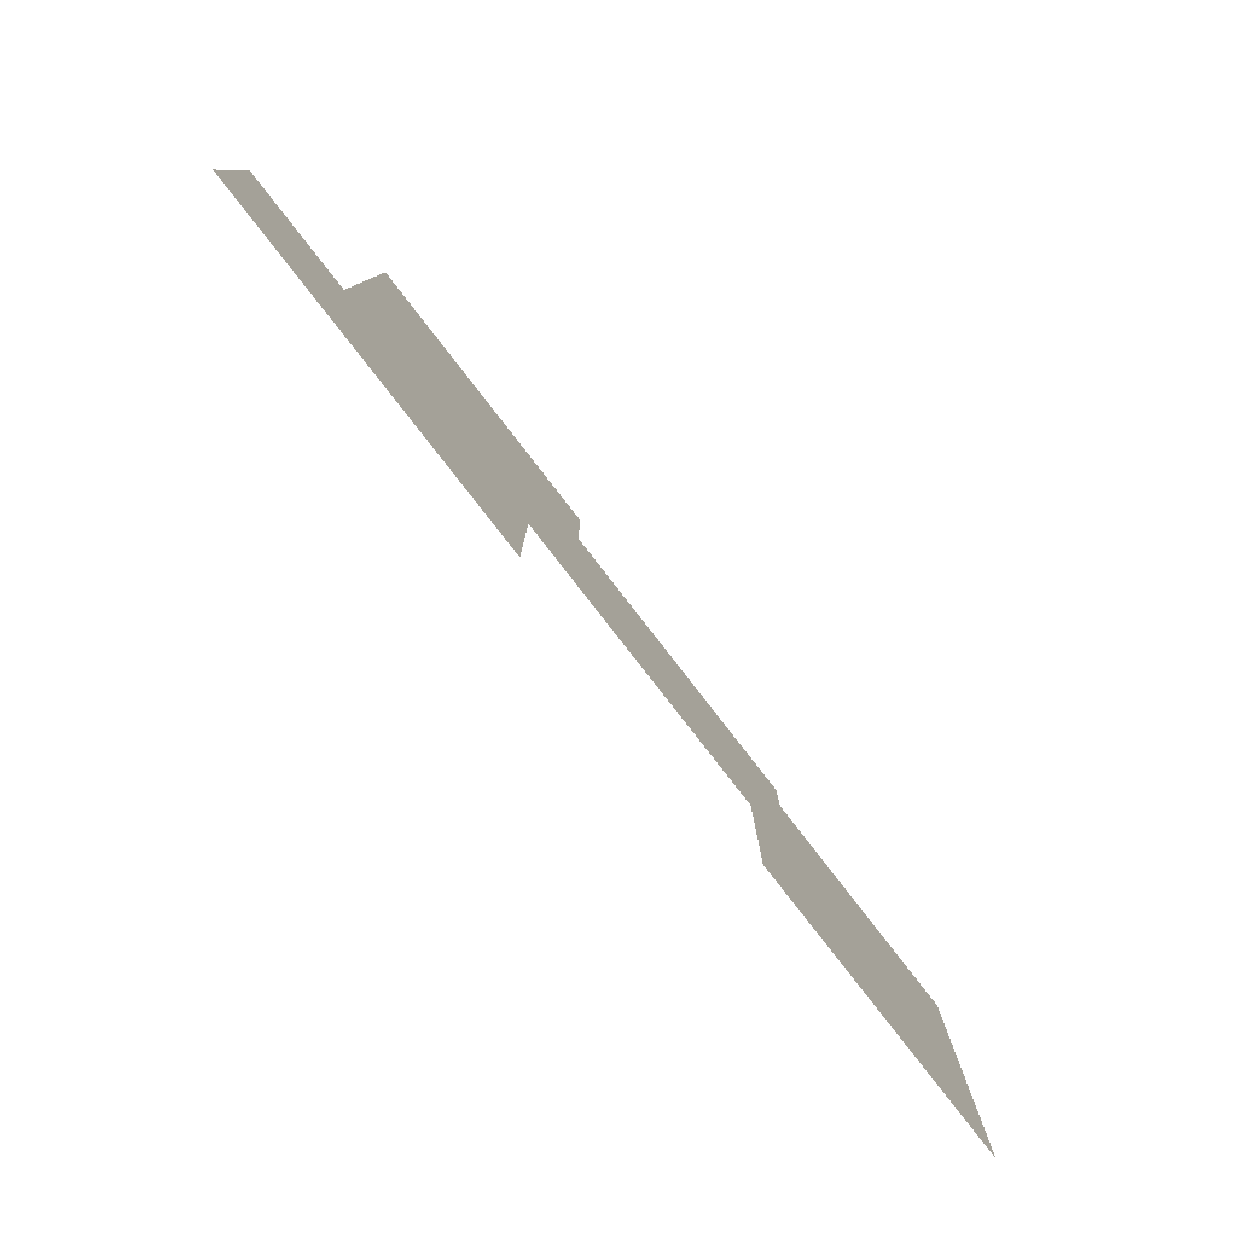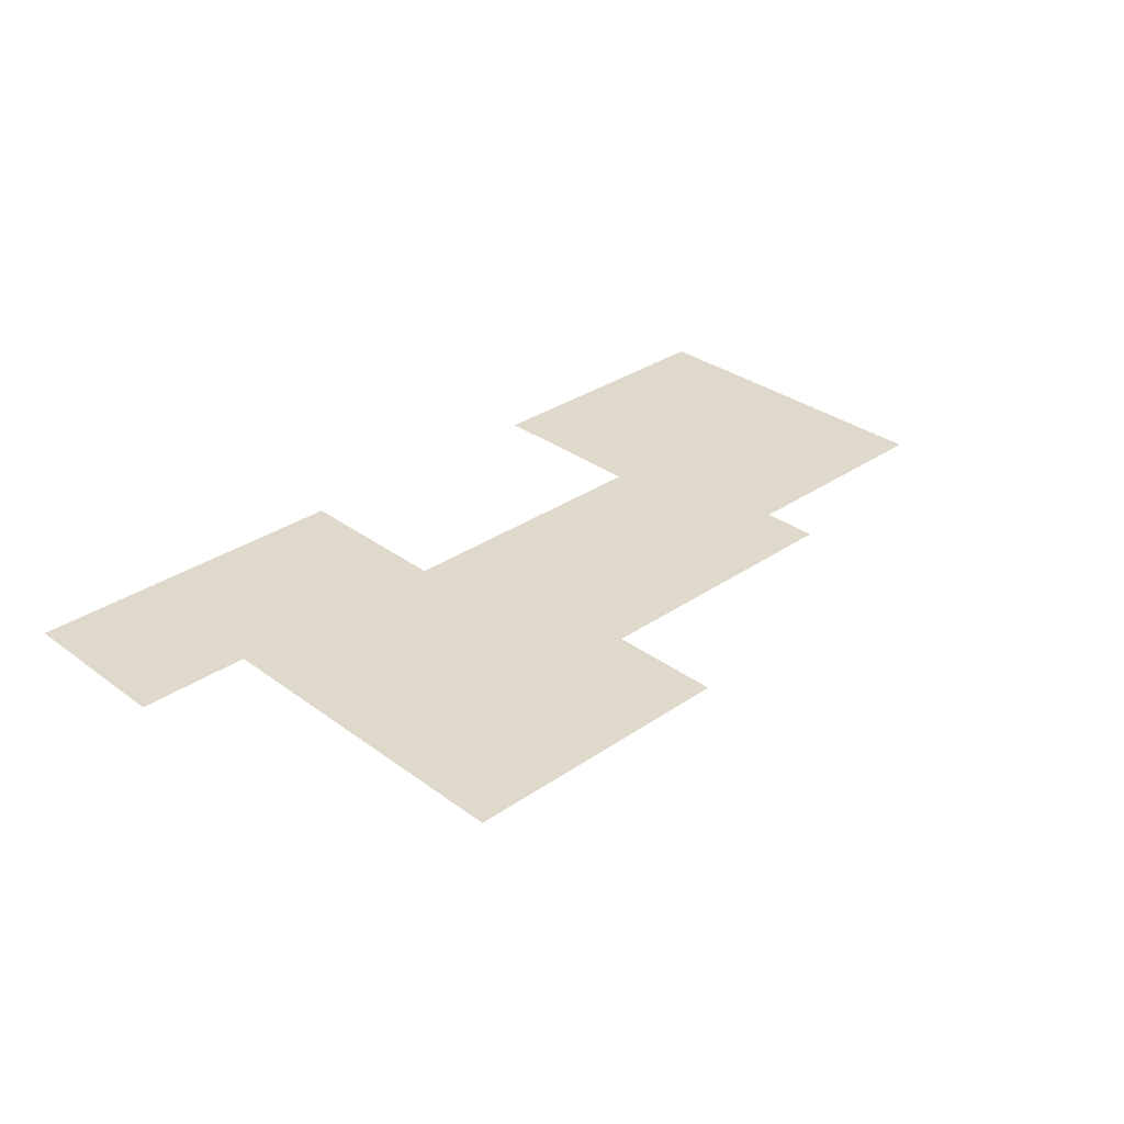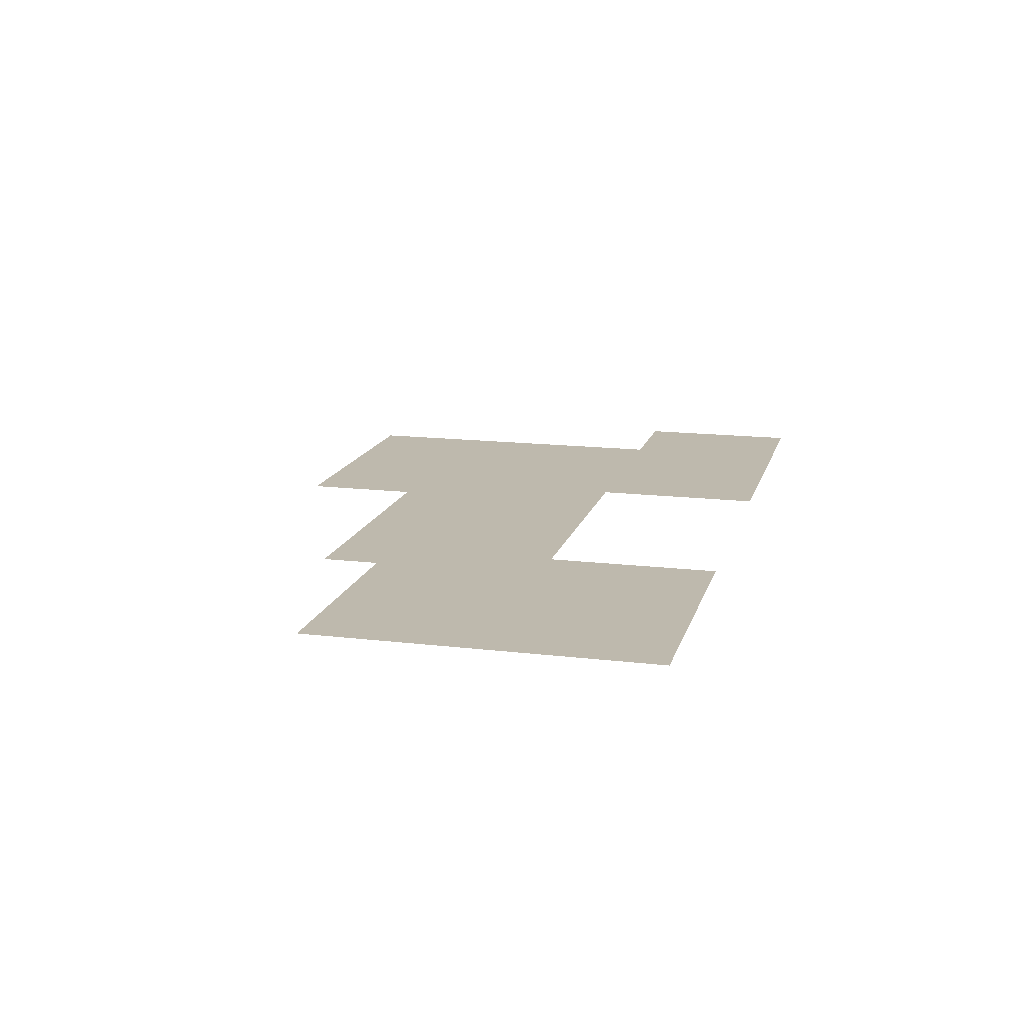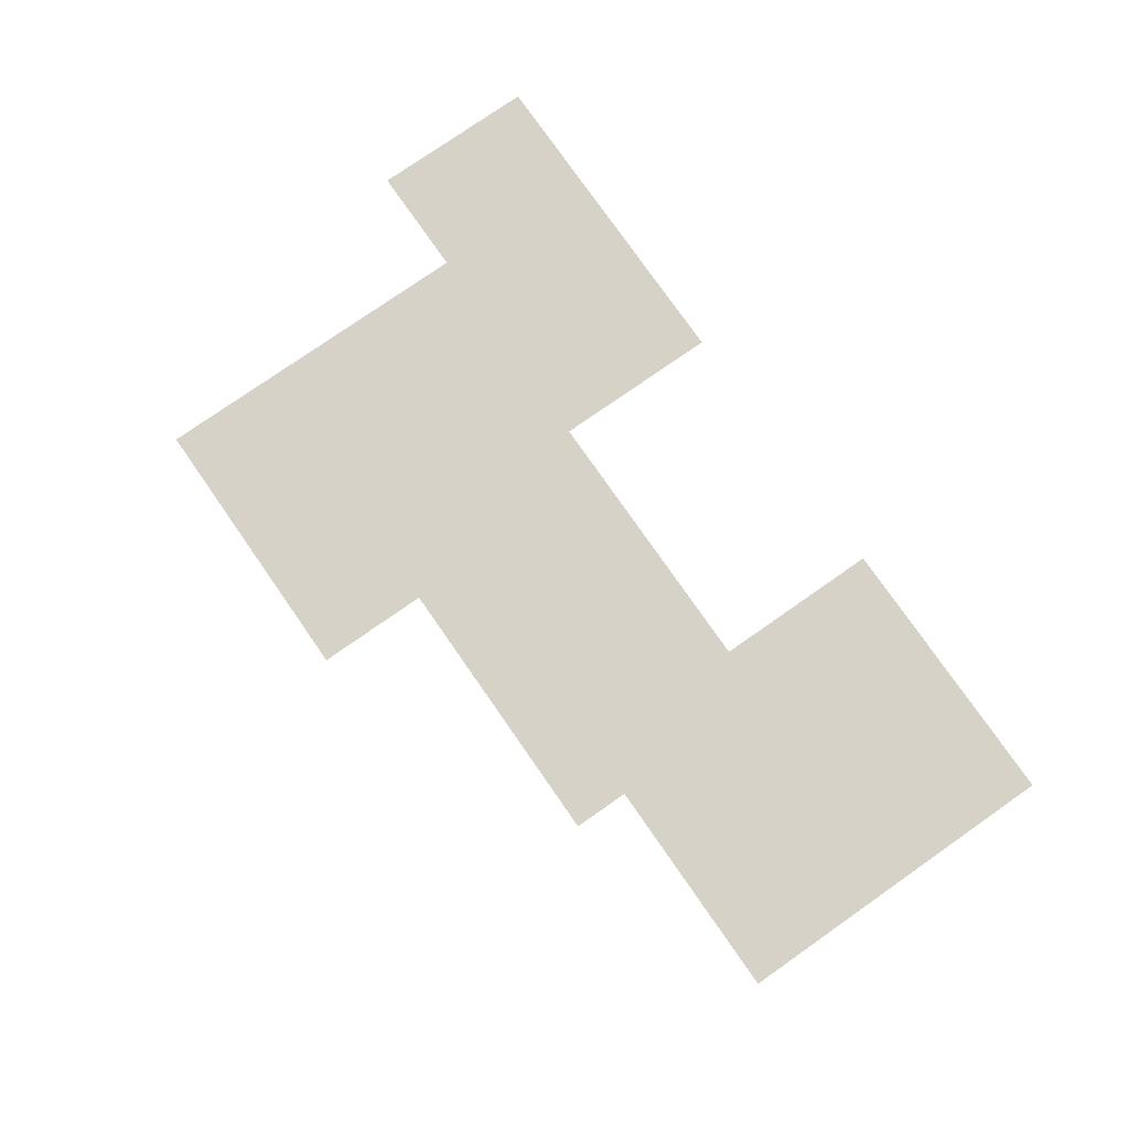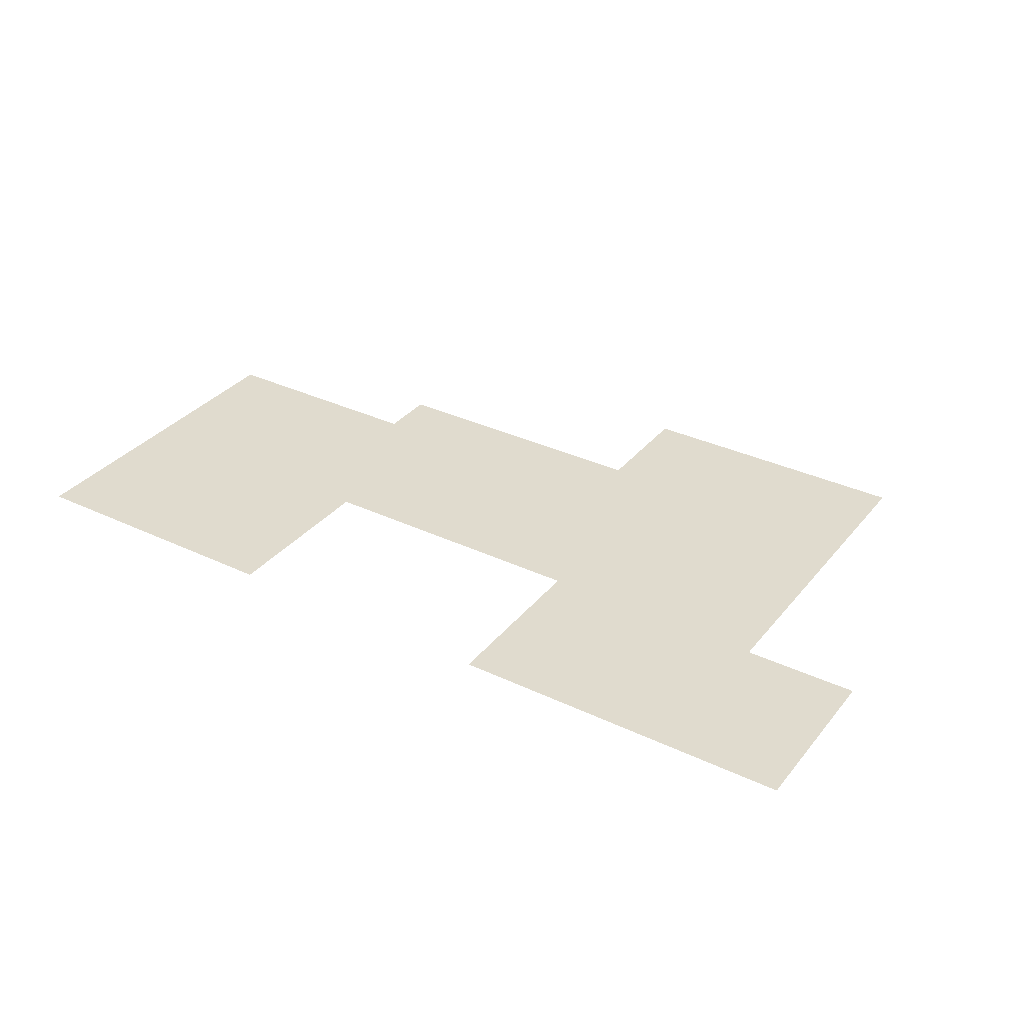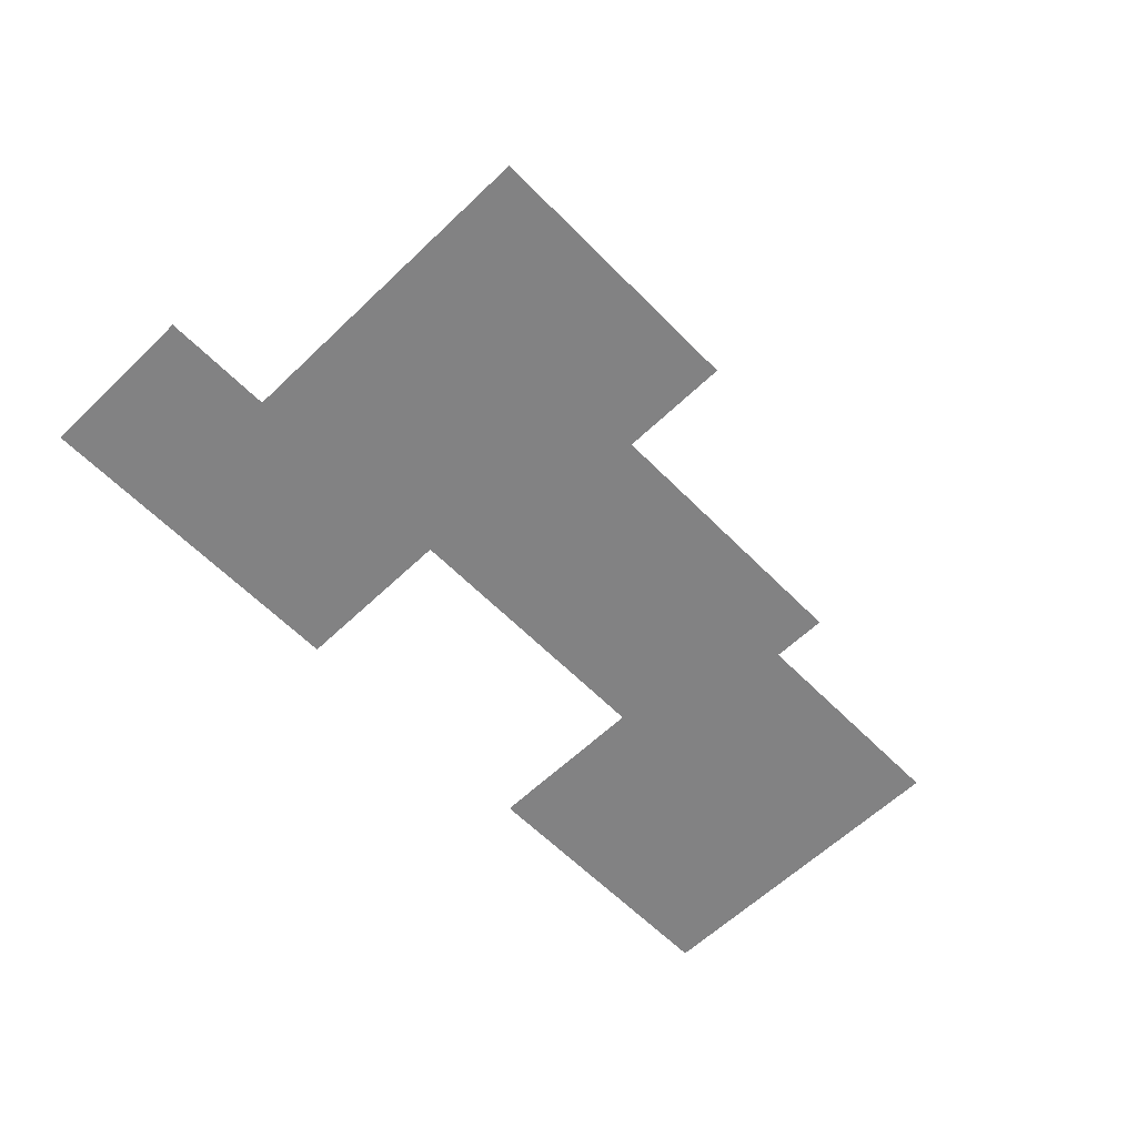
<metadata>
{"format":"obj","ext":"obj","renderer":"f3d","projection":"perspective","resolution":1024,"background":"white","views":[{"elev":-79.8,"azim":127.8,"up":"+Y"},{"elev":31.8,"azim":136.0,"up":"+Z"},{"elev":15.2,"azim":-75.7,"up":"+Z"},{"elev":77.8,"azim":-124.9,"up":"+Z"},{"elev":33.6,"azim":32.9,"up":"+Z"},{"elev":-60.9,"azim":134.2,"up":"+Z"}]}
</metadata>
<code>
v -32 -80 0
v -48 -80 0
v -48 -64 0
v -32 -64 0
v -48 -80 0
v -64 -80 0
v -64 -64 0
v -48 -64 0
v -64 -80 0
v -80 -80 0
v -80 -64 0
v -64 -64 0
v -80 -80 0
v -96 -80 0
v -96 -64 0
v -80 -64 0
v -96 -80 0
v -112 -80 0
v -112 -64 0
v -96 -64 0
v -32 -96 0
v -48 -96 0
v -48 -80 0
v -32 -80 0
v -48 -96 0
v -64 -96 0
v -64 -80 0
v -48 -80 0
v -64 -96 0
v -80 -96 0
v -80 -80 0
v -64 -80 0
v -80 -96 0
v -96 -96 0
v -96 -80 0
v -80 -80 0
v -96 -96 0
v -112 -96 0
v -112 -80 0
v -96 -80 0
v -32 -112 0
v -48 -112 0
v -48 -96 0
v -32 -96 0
v -48 -112 0
v -64 -112 0
v -64 -96 0
v -48 -96 0
v -64 -112 0
v -80 -112 0
v -80 -96 0
v -64 -96 0
v -80 -112 0
v -96 -112 0
v -96 -96 0
v -80 -96 0
v -96 -112 0
v -112 -112 0
v -112 -96 0
v -96 -96 0
v -112 -112 0
v -128 -112 0
v -128 -96 0
v -112 -96 0
v -128 -112 0
v -144 -112 0
v -144 -96 0
v -128 -96 0
v -144 -112 0
v -160 -112 0
v -160 -96 0
v -144 -96 0
v -160 -112 0
v -176 -112 0
v -176 -96 0
v -160 -96 0
v -176 -112 0
v -192 -112 0
v -192 -96 0
v -176 -96 0
v -32 -128 0
v -48 -128 0
v -48 -112 0
v -32 -112 0
v -48 -128 0
v -64 -128 0
v -64 -112 0
v -48 -112 0
v -64 -128 0
v -80 -128 0
v -80 -112 0
v -64 -112 0
v -80 -128 0
v -96 -128 0
v -96 -112 0
v -80 -112 0
v -96 -128 0
v -112 -128 0
v -112 -112 0
v -96 -112 0
v -112 -128 0
v -128 -128 0
v -128 -112 0
v -112 -112 0
v -128 -128 0
v -144 -128 0
v -144 -112 0
v -128 -112 0
v -144 -128 0
v -160 -128 0
v -160 -112 0
v -144 -112 0
v -160 -128 0
v -176 -128 0
v -176 -112 0
v -160 -112 0
v -176 -128 0
v -192 -128 0
v -192 -112 0
v -176 -112 0
v -192 -128 0
v -208 -128 0
v -208 -112 0
v -192 -112 0
v -208 -128 0
v -224 -128 0
v -224 -112 0
v -208 -112 0
v -224 -128 0
v -240 -128 0
v -240 -112 0
v -224 -112 0
v -240 -128 0
v -256 -128 0
v -256 -112 0
v -240 -112 0
v -32 -144 0
v -48 -144 0
v -48 -128 0
v -32 -128 0
v -48 -144 0
v -64 -144 0
v -64 -128 0
v -48 -128 0
v -64 -144 0
v -80 -144 0
v -80 -128 0
v -64 -128 0
v -80 -144 0
v -96 -144 0
v -96 -128 0
v -80 -128 0
v -96 -144 0
v -112 -144 0
v -112 -128 0
v -96 -128 0
v -112 -144 0
v -128 -144 0
v -128 -128 0
v -112 -128 0
v -128 -144 0
v -144 -144 0
v -144 -128 0
v -128 -128 0
v -144 -144 0
v -160 -144 0
v -160 -128 0
v -144 -128 0
v -160 -144 0
v -176 -144 0
v -176 -128 0
v -160 -128 0
v -176 -144 0
v -192 -144 0
v -192 -128 0
v -176 -128 0
v -192 -144 0
v -208 -144 0
v -208 -128 0
v -192 -128 0
v -208 -144 0
v -224 -144 0
v -224 -128 0
v -208 -128 0
v -224 -144 0
v -240 -144 0
v -240 -128 0
v -224 -128 0
v -240 -144 0
v -256 -144 0
v -256 -128 0
v -240 -128 0
v -32 -160 0
v -48 -160 0
v -48 -144 0
v -32 -144 0
v -48 -160 0
v -64 -160 0
v -64 -144 0
v -48 -144 0
v -64 -160 0
v -80 -160 0
v -80 -144 0
v -64 -144 0
v -80 -160 0
v -96 -160 0
v -96 -144 0
v -80 -144 0
v -96 -160 0
v -112 -160 0
v -112 -144 0
v -96 -144 0
v -112 -160 0
v -128 -160 0
v -128 -144 0
v -112 -144 0
v -128 -160 0
v -144 -160 0
v -144 -144 0
v -128 -144 0
v -144 -160 0
v -160 -160 0
v -160 -144 0
v -144 -144 0
v -160 -160 0
v -176 -160 0
v -176 -144 0
v -160 -144 0
v -176 -160 0
v -192 -160 0
v -192 -144 0
v -176 -144 0
v -192 -160 0
v -208 -160 0
v -208 -144 0
v -192 -144 0
v -208 -160 0
v -224 -160 0
v -224 -144 0
v -208 -144 0
v -224 -160 0
v -240 -160 0
v -240 -144 0
v -224 -144 0
v -240 -160 0
v -256 -160 0
v -256 -144 0
v -240 -144 0
v 0 -176 0
v -16 -176 0
v -16 -160 0
v 0 -160 0
v -16 -176 0
v -32 -176 0
v -32 -160 0
v -16 -160 0
v -32 -176 0
v -48 -176 0
v -48 -160 0
v -32 -160 0
v -48 -176 0
v -64 -176 0
v -64 -160 0
v -48 -160 0
v -64 -176 0
v -80 -176 0
v -80 -160 0
v -64 -160 0
v -80 -176 0
v -96 -176 0
v -96 -160 0
v -80 -160 0
v -176 -176 0
v -192 -176 0
v -192 -160 0
v -176 -160 0
v -192 -176 0
v -208 -176 0
v -208 -160 0
v -192 -160 0
v -208 -176 0
v -224 -176 0
v -224 -160 0
v -208 -160 0
v -224 -176 0
v -240 -176 0
v -240 -160 0
v -224 -160 0
v -240 -176 0
v -256 -176 0
v -256 -160 0
v -240 -160 0
v 0 -192 0
v -16 -192 0
v -16 -176 0
v 0 -176 0
v -16 -192 0
v -32 -192 0
v -32 -176 0
v -16 -176 0
v -32 -192 0
v -48 -192 0
v -48 -176 0
v -32 -176 0
v -48 -192 0
v -64 -192 0
v -64 -176 0
v -48 -176 0
v -64 -192 0
v -80 -192 0
v -80 -176 0
v -64 -176 0
v -80 -192 0
v -96 -192 0
v -96 -176 0
v -80 -176 0
v -176 -192 0
v -192 -192 0
v -192 -176 0
v -176 -176 0
v -192 -192 0
v -208 -192 0
v -208 -176 0
v -192 -176 0
v -208 -192 0
v -224 -192 0
v -224 -176 0
v -208 -176 0
v -224 -192 0
v -240 -192 0
v -240 -176 0
v -224 -176 0
v -240 -192 0
v -256 -192 0
v -256 -176 0
v -240 -176 0
v 0 -208 0
v -16 -208 0
v -16 -192 0
v 0 -192 0
v -16 -208 0
v -32 -208 0
v -32 -192 0
v -16 -192 0
v -32 -208 0
v -48 -208 0
v -48 -192 0
v -32 -192 0
v -48 -208 0
v -64 -208 0
v -64 -192 0
v -48 -192 0
v -64 -208 0
v -80 -208 0
v -80 -192 0
v -64 -192 0
v -80 -208 0
v -96 -208 0
v -96 -192 0
v -80 -192 0
v -176 -208 0
v -192 -208 0
v -192 -192 0
v -176 -192 0
v -192 -208 0
v -208 -208 0
v -208 -192 0
v -192 -192 0
v -208 -208 0
v -224 -208 0
v -224 -192 0
v -208 -192 0
v -224 -208 0
v -240 -208 0
v -240 -192 0
v -224 -192 0
v -240 -208 0
v -256 -208 0
v -256 -192 0
v -240 -192 0
g Level2_mesh_0050
f 1 2 3 4
f 5 6 7 8
f 9 10 11 12
f 13 14 15 16
f 17 18 19 20
f 21 22 23 24
f 25 26 27 28
f 29 30 31 32
f 33 34 35 36
f 37 38 39 40
f 41 42 43 44
f 45 46 47 48
f 49 50 51 52
f 53 54 55 56
f 57 58 59 60
f 61 62 63 64
f 65 66 67 68
f 69 70 71 72
f 73 74 75 76
f 77 78 79 80
f 81 82 83 84
f 85 86 87 88
f 89 90 91 92
f 93 94 95 96
f 97 98 99 100
f 101 102 103 104
f 105 106 107 108
f 109 110 111 112
f 113 114 115 116
f 117 118 119 120
f 121 122 123 124
f 125 126 127 128
f 129 130 131 132
f 133 134 135 136
f 137 138 139 140
f 141 142 143 144
f 145 146 147 148
f 149 150 151 152
f 153 154 155 156
f 157 158 159 160
f 161 162 163 164
f 165 166 167 168
f 169 170 171 172
f 173 174 175 176
f 177 178 179 180
f 181 182 183 184
f 185 186 187 188
f 189 190 191 192
f 193 194 195 196
f 197 198 199 200
f 201 202 203 204
f 205 206 207 208
f 209 210 211 212
f 213 214 215 216
f 217 218 219 220
f 221 222 223 224
f 225 226 227 228
f 229 230 231 232
f 233 234 235 236
f 237 238 239 240
f 241 242 243 244
f 245 246 247 248
f 249 250 251 252
f 253 254 255 256
f 257 258 259 260
f 261 262 263 264
f 265 266 267 268
f 269 270 271 272
f 273 274 275 276
f 277 278 279 280
f 281 282 283 284
f 285 286 287 288
f 289 290 291 292
f 293 294 295 296
f 297 298 299 300
f 301 302 303 304
f 305 306 307 308
f 309 310 311 312
f 313 314 315 316
f 317 318 319 320
f 321 322 323 324
f 325 326 327 328
f 329 330 331 332
f 333 334 335 336
f 337 338 339 340
f 341 342 343 344
f 345 346 347 348
f 349 350 351 352
f 353 354 355 356
f 357 358 359 360
f 361 362 363 364
f 365 366 367 368
f 369 370 371 372
f 373 374 375 376
f 377 378 379 380

</code>
